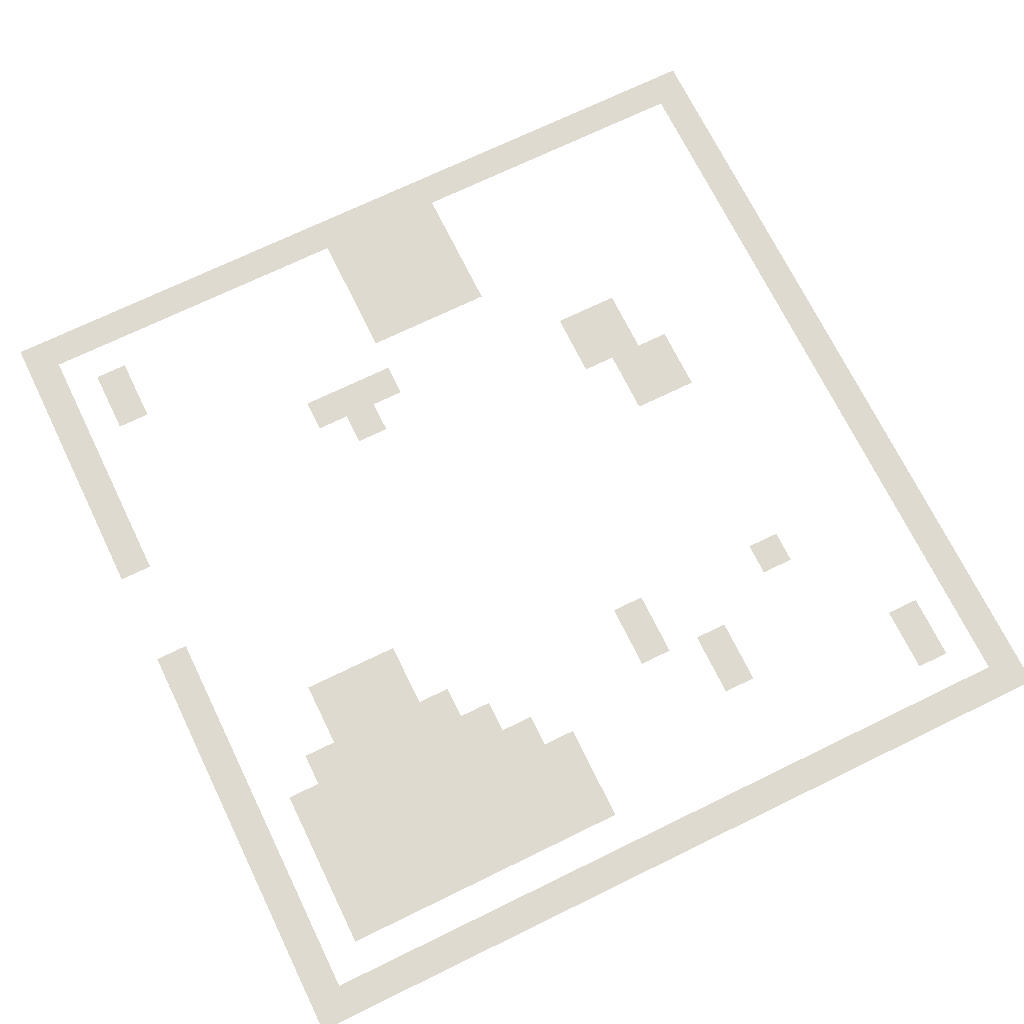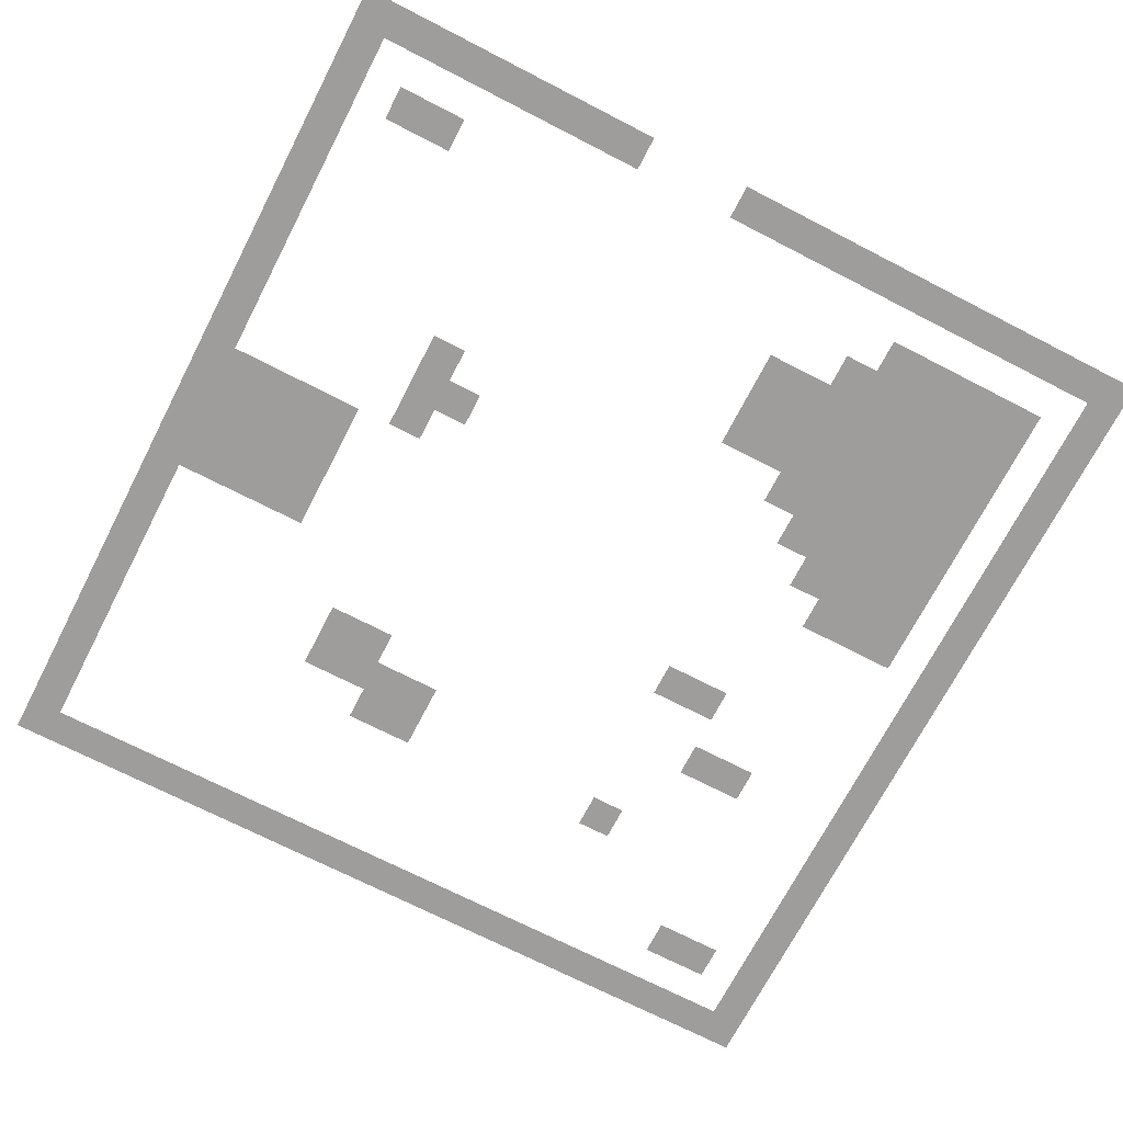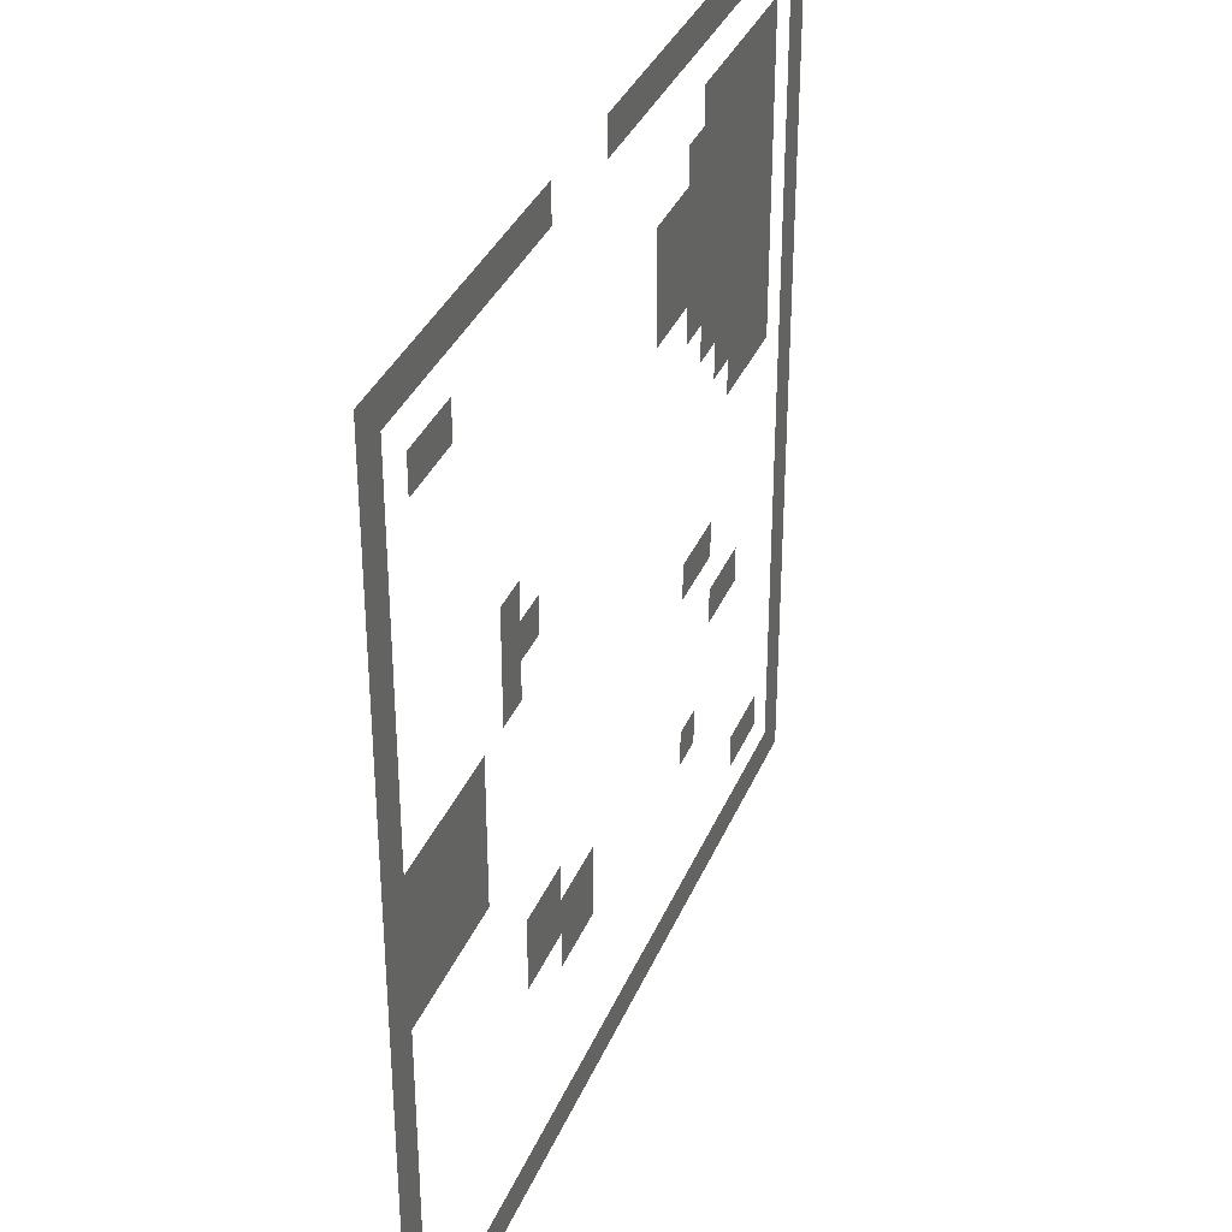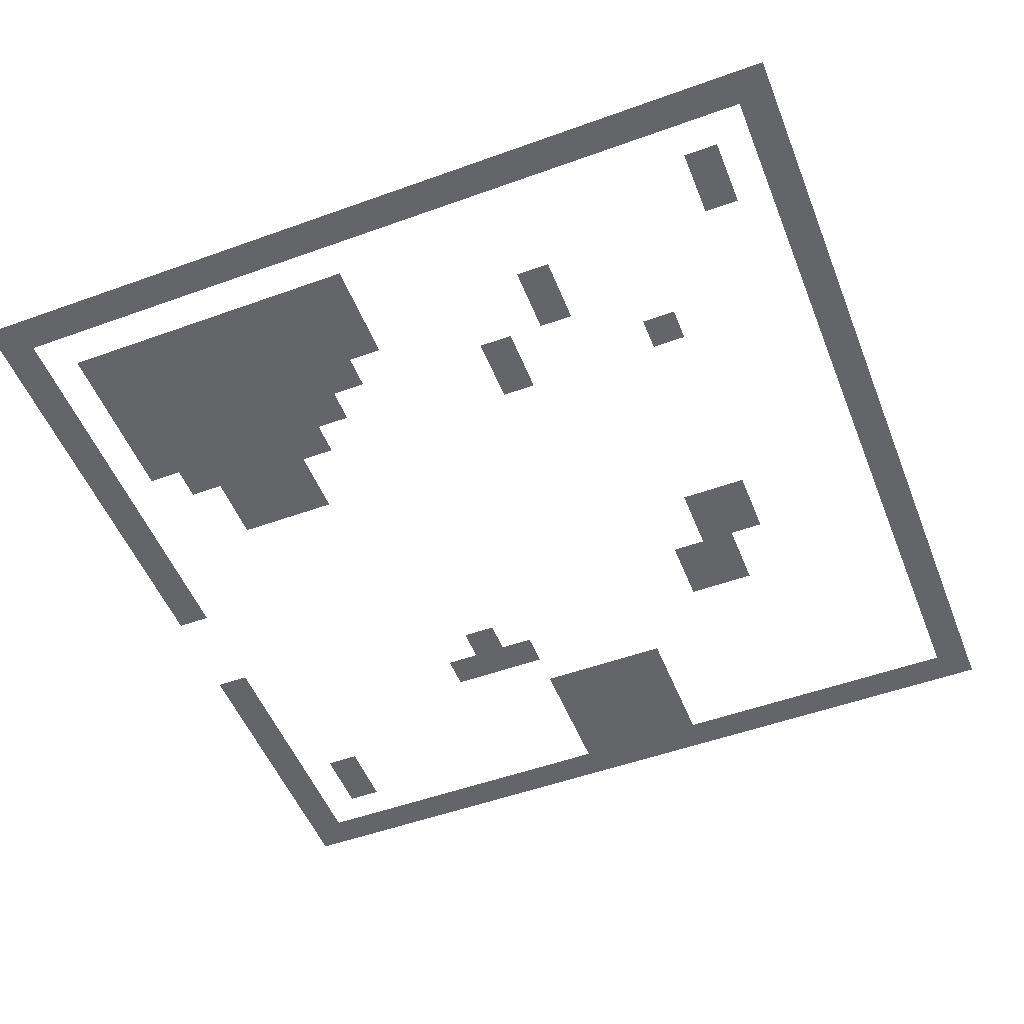
<metadata>
{"format":"obj","ext":"obj","renderer":"f3d","projection":"perspective","resolution":1024,"background":"white","views":[{"elev":70.8,"azim":-116.0,"up":"+Z"},{"elev":-70.5,"azim":152.7,"up":"+Z"},{"elev":35.2,"azim":110.7,"up":"+Y"},{"elev":-51.6,"azim":-68.6,"up":"+Z"}]}
</metadata>
<code>
v -24 -1 0
v -25 -1 0
v -25 0 0
v -24 0 0
v -23 -1 0
v -24 -1 0
v -24 0 0
v -23 0 0
v -22 -1 0
v -23 -1 0
v -23 0 0
v -22 0 0
v -21 -1 0
v -22 -1 0
v -22 0 0
v -21 0 0
v -20 -1 0
v -21 -1 0
v -21 0 0
v -20 0 0
v -19 -1 0
v -20 -1 0
v -20 0 0
v -19 0 0
v -18 -1 0
v -19 -1 0
v -19 0 0
v -18 0 0
v -17 -1 0
v -18 -1 0
v -18 0 0
v -17 0 0
v -16 -1 0
v -17 -1 0
v -17 0 0
v -16 0 0
v -15 -1 0
v -16 -1 0
v -16 0 0
v -15 0 0
v -14 -1 0
v -15 -1 0
v -15 0 0
v -14 0 0
v -13 -1 0
v -14 -1 0
v -14 0 0
v -13 0 0
v -12 -1 0
v -13 -1 0
v -13 0 0
v -12 0 0
v -8 -1 0
v -9 -1 0
v -9 0 0
v -8 0 0
v -7 -1 0
v -8 -1 0
v -8 0 0
v -7 0 0
v -6 -1 0
v -7 -1 0
v -7 0 0
v -6 0 0
v -5 -1 0
v -6 -1 0
v -6 0 0
v -5 0 0
v -4 -1 0
v -5 -1 0
v -5 0 0
v -4 0 0
v -3 -1 0
v -4 -1 0
v -4 0 0
v -3 0 0
v -2 -1 0
v -3 -1 0
v -3 0 0
v -2 0 0
v -1 -1 0
v -2 -1 0
v -2 0 0
v -1 0 0
v 0 -1 0
v -1 -1 0
v -1 0 0
v 0 0 0
v -24 -2 0
v -25 -2 0
v -25 -1 0
v -24 -1 0
v 0 -2 0
v -1 -2 0
v -1 -1 0
v 0 -1 0
v -24 -3 0
v -25 -3 0
v -25 -2 0
v -24 -2 0
v -22 -3 0
v -23 -3 0
v -23 -2 0
v -22 -2 0
v -21 -3 0
v -22 -3 0
v -22 -2 0
v -21 -2 0
v -20 -3 0
v -21 -3 0
v -21 -2 0
v -20 -2 0
v -19 -3 0
v -20 -3 0
v -20 -2 0
v -19 -2 0
v -18 -3 0
v -19 -3 0
v -19 -2 0
v -18 -2 0
v -3 -3 0
v -4 -3 0
v -4 -2 0
v -3 -2 0
v -2 -3 0
v -3 -3 0
v -3 -2 0
v -2 -2 0
v 0 -3 0
v -1 -3 0
v -1 -2 0
v 0 -2 0
v -24 -4 0
v -25 -4 0
v -25 -3 0
v -24 -3 0
v -22 -4 0
v -23 -4 0
v -23 -3 0
v -22 -3 0
v -21 -4 0
v -22 -4 0
v -22 -3 0
v -21 -3 0
v -20 -4 0
v -21 -4 0
v -21 -3 0
v -20 -3 0
v -19 -4 0
v -20 -4 0
v -20 -3 0
v -19 -3 0
v -18 -4 0
v -19 -4 0
v -19 -3 0
v -18 -3 0
v -17 -4 0
v -18 -4 0
v -18 -3 0
v -17 -3 0
v 0 -4 0
v -1 -4 0
v -1 -3 0
v 0 -3 0
v -24 -5 0
v -25 -5 0
v -25 -4 0
v -24 -4 0
v -22 -5 0
v -23 -5 0
v -23 -4 0
v -22 -4 0
v -21 -5 0
v -22 -5 0
v -22 -4 0
v -21 -4 0
v -20 -5 0
v -21 -5 0
v -21 -4 0
v -20 -4 0
v -19 -5 0
v -20 -5 0
v -20 -4 0
v -19 -4 0
v -18 -5 0
v -19 -5 0
v -19 -4 0
v -18 -4 0
v -17 -5 0
v -18 -5 0
v -18 -4 0
v -17 -4 0
v -16 -5 0
v -17 -5 0
v -17 -4 0
v -16 -4 0
v -15 -5 0
v -16 -5 0
v -16 -4 0
v -15 -4 0
v 0 -5 0
v -1 -5 0
v -1 -4 0
v 0 -4 0
v -24 -6 0
v -25 -6 0
v -25 -5 0
v -24 -5 0
v -22 -6 0
v -23 -6 0
v -23 -5 0
v -22 -5 0
v -21 -6 0
v -22 -6 0
v -22 -5 0
v -21 -5 0
v -20 -6 0
v -21 -6 0
v -21 -5 0
v -20 -5 0
v -19 -6 0
v -20 -6 0
v -20 -5 0
v -19 -5 0
v -18 -6 0
v -19 -6 0
v -19 -5 0
v -18 -5 0
v -17 -6 0
v -18 -6 0
v -18 -5 0
v -17 -5 0
v -16 -6 0
v -17 -6 0
v -17 -5 0
v -16 -5 0
v -15 -6 0
v -16 -6 0
v -16 -5 0
v -15 -5 0
v 0 -6 0
v -1 -6 0
v -1 -5 0
v 0 -5 0
v -24 -7 0
v -25 -7 0
v -25 -6 0
v -24 -6 0
v -22 -7 0
v -23 -7 0
v -23 -6 0
v -22 -6 0
v -21 -7 0
v -22 -7 0
v -22 -6 0
v -21 -6 0
v -20 -7 0
v -21 -7 0
v -21 -6 0
v -20 -6 0
v -19 -7 0
v -20 -7 0
v -20 -6 0
v -19 -6 0
v -18 -7 0
v -19 -7 0
v -19 -6 0
v -18 -6 0
v -17 -7 0
v -18 -7 0
v -18 -6 0
v -17 -6 0
v -16 -7 0
v -17 -7 0
v -17 -6 0
v -16 -6 0
v -15 -7 0
v -16 -7 0
v -16 -6 0
v -15 -6 0
v 0 -7 0
v -1 -7 0
v -1 -6 0
v 0 -6 0
v -24 -8 0
v -25 -8 0
v -25 -7 0
v -24 -7 0
v -22 -8 0
v -23 -8 0
v -23 -7 0
v -22 -7 0
v -21 -8 0
v -22 -8 0
v -22 -7 0
v -21 -7 0
v -20 -8 0
v -21 -8 0
v -21 -7 0
v -20 -7 0
v -19 -8 0
v -20 -8 0
v -20 -7 0
v -19 -7 0
v -18 -8 0
v -19 -8 0
v -19 -7 0
v -18 -7 0
v -17 -8 0
v -18 -8 0
v -18 -7 0
v -17 -7 0
v 0 -8 0
v -1 -8 0
v -1 -7 0
v 0 -7 0
v -24 -9 0
v -25 -9 0
v -25 -8 0
v -24 -8 0
v -22 -9 0
v -23 -9 0
v -23 -8 0
v -22 -8 0
v -21 -9 0
v -22 -9 0
v -22 -8 0
v -21 -8 0
v -20 -9 0
v -21 -9 0
v -21 -8 0
v -20 -8 0
v -19 -9 0
v -20 -9 0
v -20 -8 0
v -19 -8 0
v -18 -9 0
v -19 -9 0
v -19 -8 0
v -18 -8 0
v -6 -9 0
v -7 -9 0
v -7 -8 0
v -6 -8 0
v 0 -9 0
v -1 -9 0
v -1 -8 0
v 0 -8 0
v -24 -10 0
v -25 -10 0
v -25 -9 0
v -24 -9 0
v -22 -10 0
v -23 -10 0
v -23 -9 0
v -22 -9 0
v -21 -10 0
v -22 -10 0
v -22 -9 0
v -21 -9 0
v -20 -10 0
v -21 -10 0
v -21 -9 0
v -20 -9 0
v -19 -10 0
v -20 -10 0
v -20 -9 0
v -19 -9 0
v -7 -10 0
v -8 -10 0
v -8 -9 0
v -7 -9 0
v -6 -10 0
v -7 -10 0
v -7 -9 0
v -6 -9 0
v 0 -10 0
v -1 -10 0
v -1 -9 0
v 0 -9 0
v -24 -11 0
v -25 -11 0
v -25 -10 0
v -24 -10 0
v -22 -11 0
v -23 -11 0
v -23 -10 0
v -22 -10 0
v -21 -11 0
v -22 -11 0
v -22 -10 0
v -21 -10 0
v -20 -11 0
v -21 -11 0
v -21 -10 0
v -20 -10 0
v -6 -11 0
v -7 -11 0
v -7 -10 0
v -6 -10 0
v 0 -11 0
v -1 -11 0
v -1 -10 0
v 0 -10 0
v -24 -12 0
v -25 -12 0
v -25 -11 0
v -24 -11 0
v -4 -12 0
v -5 -12 0
v -5 -11 0
v -4 -11 0
v -3 -12 0
v -4 -12 0
v -4 -11 0
v -3 -11 0
v -2 -12 0
v -3 -12 0
v -3 -11 0
v -2 -11 0
v -1 -12 0
v -2 -12 0
v -2 -11 0
v -1 -11 0
v 0 -12 0
v -1 -12 0
v -1 -11 0
v 0 -11 0
v -24 -13 0
v -25 -13 0
v -25 -12 0
v -24 -12 0
v -4 -13 0
v -5 -13 0
v -5 -12 0
v -4 -12 0
v -3 -13 0
v -4 -13 0
v -4 -12 0
v -3 -12 0
v -2 -13 0
v -3 -13 0
v -3 -12 0
v -2 -12 0
v -1 -13 0
v -2 -13 0
v -2 -12 0
v -1 -12 0
v 0 -13 0
v -1 -13 0
v -1 -12 0
v 0 -12 0
v -24 -14 0
v -25 -14 0
v -25 -13 0
v -24 -13 0
v -4 -14 0
v -5 -14 0
v -5 -13 0
v -4 -13 0
v -3 -14 0
v -4 -14 0
v -4 -13 0
v -3 -13 0
v -2 -14 0
v -3 -14 0
v -3 -13 0
v -2 -13 0
v -1 -14 0
v -2 -14 0
v -2 -13 0
v -1 -13 0
v 0 -14 0
v -1 -14 0
v -1 -13 0
v 0 -13 0
v -24 -15 0
v -25 -15 0
v -25 -14 0
v -24 -14 0
v -18 -15 0
v -19 -15 0
v -19 -14 0
v -18 -14 0
v -17 -15 0
v -18 -15 0
v -18 -14 0
v -17 -14 0
v -4 -15 0
v -5 -15 0
v -5 -14 0
v -4 -14 0
v -3 -15 0
v -4 -15 0
v -4 -14 0
v -3 -14 0
v -2 -15 0
v -3 -15 0
v -3 -14 0
v -2 -14 0
v -1 -15 0
v -2 -15 0
v -2 -14 0
v -1 -14 0
v 0 -15 0
v -1 -15 0
v -1 -14 0
v 0 -14 0
v -24 -16 0
v -25 -16 0
v -25 -15 0
v -24 -15 0
v 0 -16 0
v -1 -16 0
v -1 -15 0
v 0 -15 0
v -24 -17 0
v -25 -17 0
v -25 -16 0
v -24 -16 0
v -20 -17 0
v -21 -17 0
v -21 -16 0
v -20 -16 0
v -19 -17 0
v -20 -17 0
v -20 -16 0
v -19 -16 0
v 0 -17 0
v -1 -17 0
v -1 -16 0
v 0 -16 0
v -24 -18 0
v -25 -18 0
v -25 -17 0
v -24 -17 0
v -8 -18 0
v -9 -18 0
v -9 -17 0
v -8 -17 0
v -7 -18 0
v -8 -18 0
v -8 -17 0
v -7 -17 0
v 0 -18 0
v -1 -18 0
v -1 -17 0
v 0 -17 0
v -24 -19 0
v -25 -19 0
v -25 -18 0
v -24 -18 0
v -10 -19 0
v -11 -19 0
v -11 -18 0
v -10 -18 0
v -9 -19 0
v -10 -19 0
v -10 -18 0
v -9 -18 0
v -8 -19 0
v -9 -19 0
v -9 -18 0
v -8 -18 0
v -7 -19 0
v -8 -19 0
v -8 -18 0
v -7 -18 0
v 0 -19 0
v -1 -19 0
v -1 -18 0
v 0 -18 0
v -24 -20 0
v -25 -20 0
v -25 -19 0
v -24 -19 0
v -17 -20 0
v -18 -20 0
v -18 -19 0
v -17 -19 0
v -10 -20 0
v -11 -20 0
v -11 -19 0
v -10 -19 0
v -9 -20 0
v -10 -20 0
v -10 -19 0
v -9 -19 0
v 0 -20 0
v -1 -20 0
v -1 -19 0
v 0 -19 0
v -24 -21 0
v -25 -21 0
v -25 -20 0
v -24 -20 0
v 0 -21 0
v -1 -21 0
v -1 -20 0
v 0 -20 0
v -24 -22 0
v -25 -22 0
v -25 -21 0
v -24 -21 0
v 0 -22 0
v -1 -22 0
v -1 -21 0
v 0 -21 0
v -24 -23 0
v -25 -23 0
v -25 -22 0
v -24 -22 0
v -22 -23 0
v -23 -23 0
v -23 -22 0
v -22 -22 0
v -21 -23 0
v -22 -23 0
v -22 -22 0
v -21 -22 0
v 0 -23 0
v -1 -23 0
v -1 -22 0
v 0 -22 0
v -24 -24 0
v -25 -24 0
v -25 -23 0
v -24 -23 0
v 0 -24 0
v -1 -24 0
v -1 -23 0
v 0 -23 0
v -24 -25 0
v -25 -25 0
v -25 -24 0
v -24 -24 0
v -23 -25 0
v -24 -25 0
v -24 -24 0
v -23 -24 0
v -22 -25 0
v -23 -25 0
v -23 -24 0
v -22 -24 0
v -21 -25 0
v -22 -25 0
v -22 -24 0
v -21 -24 0
v -20 -25 0
v -21 -25 0
v -21 -24 0
v -20 -24 0
v -19 -25 0
v -20 -25 0
v -20 -24 0
v -19 -24 0
v -18 -25 0
v -19 -25 0
v -19 -24 0
v -18 -24 0
v -17 -25 0
v -18 -25 0
v -18 -24 0
v -17 -24 0
v -16 -25 0
v -17 -25 0
v -17 -24 0
v -16 -24 0
v -15 -25 0
v -16 -25 0
v -16 -24 0
v -15 -24 0
v -14 -25 0
v -15 -25 0
v -15 -24 0
v -14 -24 0
v -13 -25 0
v -14 -25 0
v -14 -24 0
v -13 -24 0
v -12 -25 0
v -13 -25 0
v -13 -24 0
v -12 -24 0
v -11 -25 0
v -12 -25 0
v -12 -24 0
v -11 -24 0
v -10 -25 0
v -11 -25 0
v -11 -24 0
v -10 -24 0
v -9 -25 0
v -10 -25 0
v -10 -24 0
v -9 -24 0
v -8 -25 0
v -9 -25 0
v -9 -24 0
v -8 -24 0
v -7 -25 0
v -8 -25 0
v -8 -24 0
v -7 -24 0
v -6 -25 0
v -7 -25 0
v -7 -24 0
v -6 -24 0
v -5 -25 0
v -6 -25 0
v -6 -24 0
v -5 -24 0
v -4 -25 0
v -5 -25 0
v -5 -24 0
v -4 -24 0
v -3 -25 0
v -4 -25 0
v -4 -24 0
v -3 -24 0
v -2 -25 0
v -3 -25 0
v -3 -24 0
v -2 -24 0
v -1 -25 0
v -2 -25 0
v -2 -24 0
v -1 -24 0
v 0 -25 0
v -1 -25 0
v -1 -24 0
v 0 -24 0
g 1srSouth._mesh_0002
f 1 2 3 4
f 5 6 7 8
f 9 10 11 12
f 13 14 15 16
f 17 18 19 20
f 21 22 23 24
f 25 26 27 28
f 29 30 31 32
f 33 34 35 36
f 37 38 39 40
f 41 42 43 44
f 45 46 47 48
f 49 50 51 52
f 53 54 55 56
f 57 58 59 60
f 61 62 63 64
f 65 66 67 68
f 69 70 71 72
f 73 74 75 76
f 77 78 79 80
f 81 82 83 84
f 85 86 87 88
f 89 90 91 92
f 93 94 95 96
f 97 98 99 100
f 101 102 103 104
f 105 106 107 108
f 109 110 111 112
f 113 114 115 116
f 117 118 119 120
f 121 122 123 124
f 125 126 127 128
f 129 130 131 132
f 133 134 135 136
f 137 138 139 140
f 141 142 143 144
f 145 146 147 148
f 149 150 151 152
f 153 154 155 156
f 157 158 159 160
f 161 162 163 164
f 165 166 167 168
f 169 170 171 172
f 173 174 175 176
f 177 178 179 180
f 181 182 183 184
f 185 186 187 188
f 189 190 191 192
f 193 194 195 196
f 197 198 199 200
f 201 202 203 204
f 205 206 207 208
f 209 210 211 212
f 213 214 215 216
f 217 218 219 220
f 221 222 223 224
f 225 226 227 228
f 229 230 231 232
f 233 234 235 236
f 237 238 239 240
f 241 242 243 244
f 245 246 247 248
f 249 250 251 252
f 253 254 255 256
f 257 258 259 260
f 261 262 263 264
f 265 266 267 268
f 269 270 271 272
f 273 274 275 276
f 277 278 279 280
f 281 282 283 284
f 285 286 287 288
f 289 290 291 292
f 293 294 295 296
f 297 298 299 300
f 301 302 303 304
f 305 306 307 308
f 309 310 311 312
f 313 314 315 316
f 317 318 319 320
f 321 322 323 324
f 325 326 327 328
f 329 330 331 332
f 333 334 335 336
f 337 338 339 340
f 341 342 343 344
f 345 346 347 348
f 349 350 351 352
f 353 354 355 356
f 357 358 359 360
f 361 362 363 364
f 365 366 367 368
f 369 370 371 372
f 373 374 375 376
f 377 378 379 380
f 381 382 383 384
f 385 386 387 388
f 389 390 391 392
f 393 394 395 396
f 397 398 399 400
f 401 402 403 404
f 405 406 407 408
f 409 410 411 412
f 413 414 415 416
f 417 418 419 420
f 421 422 423 424
f 425 426 427 428
f 429 430 431 432
f 433 434 435 436
f 437 438 439 440
f 441 442 443 444
f 445 446 447 448
f 449 450 451 452
f 453 454 455 456
f 457 458 459 460
f 461 462 463 464
f 465 466 467 468
f 469 470 471 472
f 473 474 475 476
f 477 478 479 480
f 481 482 483 484
f 485 486 487 488
f 489 490 491 492
f 493 494 495 496
f 497 498 499 500
f 501 502 503 504
f 505 506 507 508
f 509 510 511 512
f 513 514 515 516
f 517 518 519 520
f 521 522 523 524
f 525 526 527 528
f 529 530 531 532
f 533 534 535 536
f 537 538 539 540
f 541 542 543 544
f 545 546 547 548
f 549 550 551 552
f 553 554 555 556
f 557 558 559 560
f 561 562 563 564
f 565 566 567 568
f 569 570 571 572
f 573 574 575 576
f 577 578 579 580
f 581 582 583 584
f 585 586 587 588
f 589 590 591 592
f 593 594 595 596
f 597 598 599 600
f 601 602 603 604
f 605 606 607 608
f 609 610 611 612
f 613 614 615 616
f 617 618 619 620
f 621 622 623 624
f 625 626 627 628
f 629 630 631 632
f 633 634 635 636
f 637 638 639 640
f 641 642 643 644
f 645 646 647 648
f 649 650 651 652
f 653 654 655 656
f 657 658 659 660
f 661 662 663 664
f 665 666 667 668
f 669 670 671 672
f 673 674 675 676
f 677 678 679 680
f 681 682 683 684
f 685 686 687 688
f 689 690 691 692
f 693 694 695 696
f 697 698 699 700
f 701 702 703 704
f 705 706 707 708
f 709 710 711 712
f 713 714 715 716
f 717 718 719 720
f 721 722 723 724
f 725 726 727 728
f 729 730 731 732

</code>
